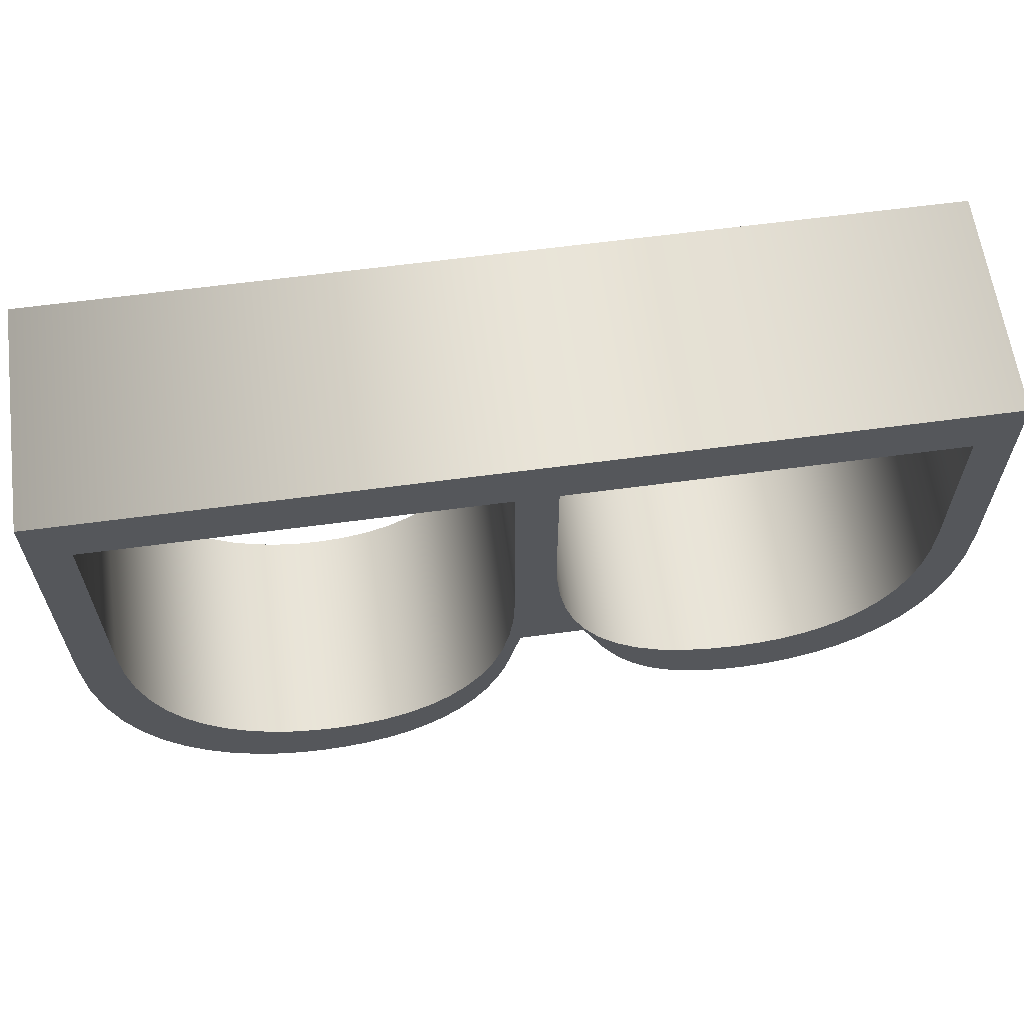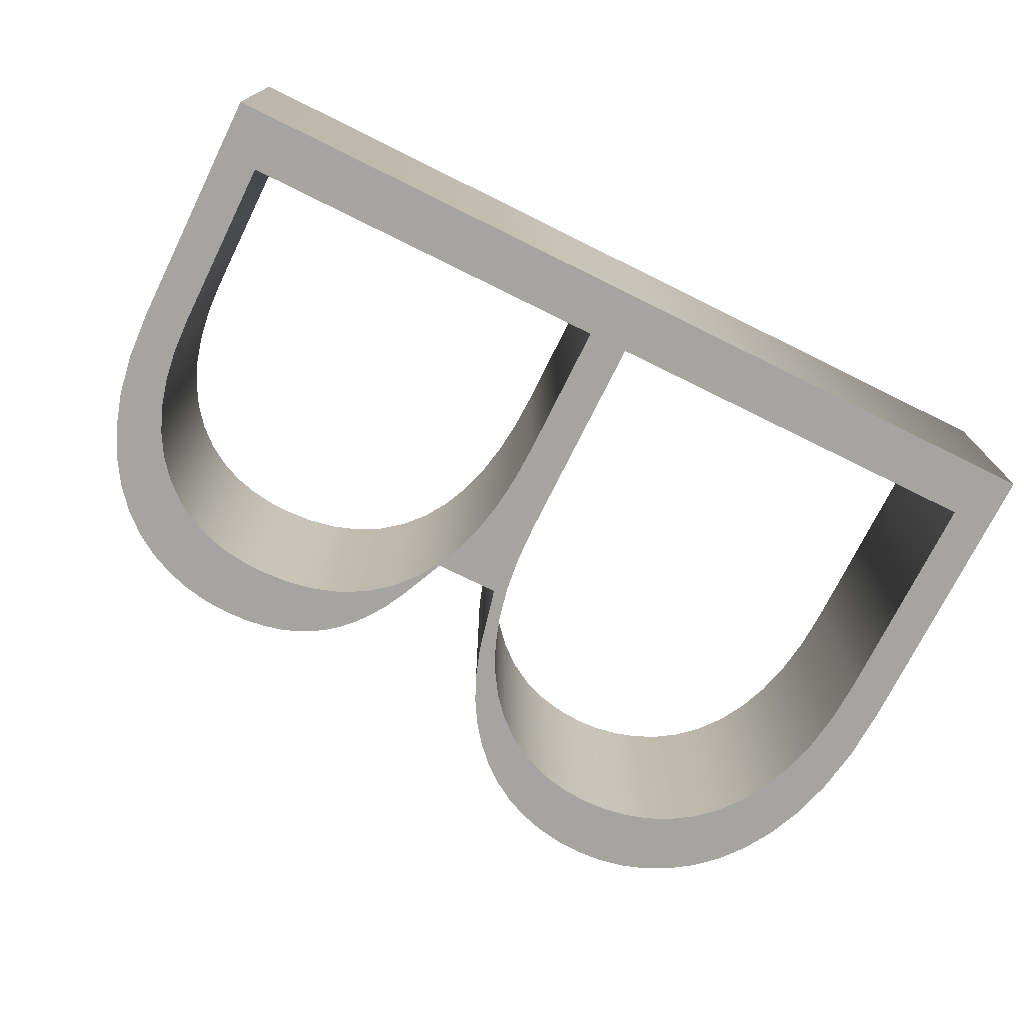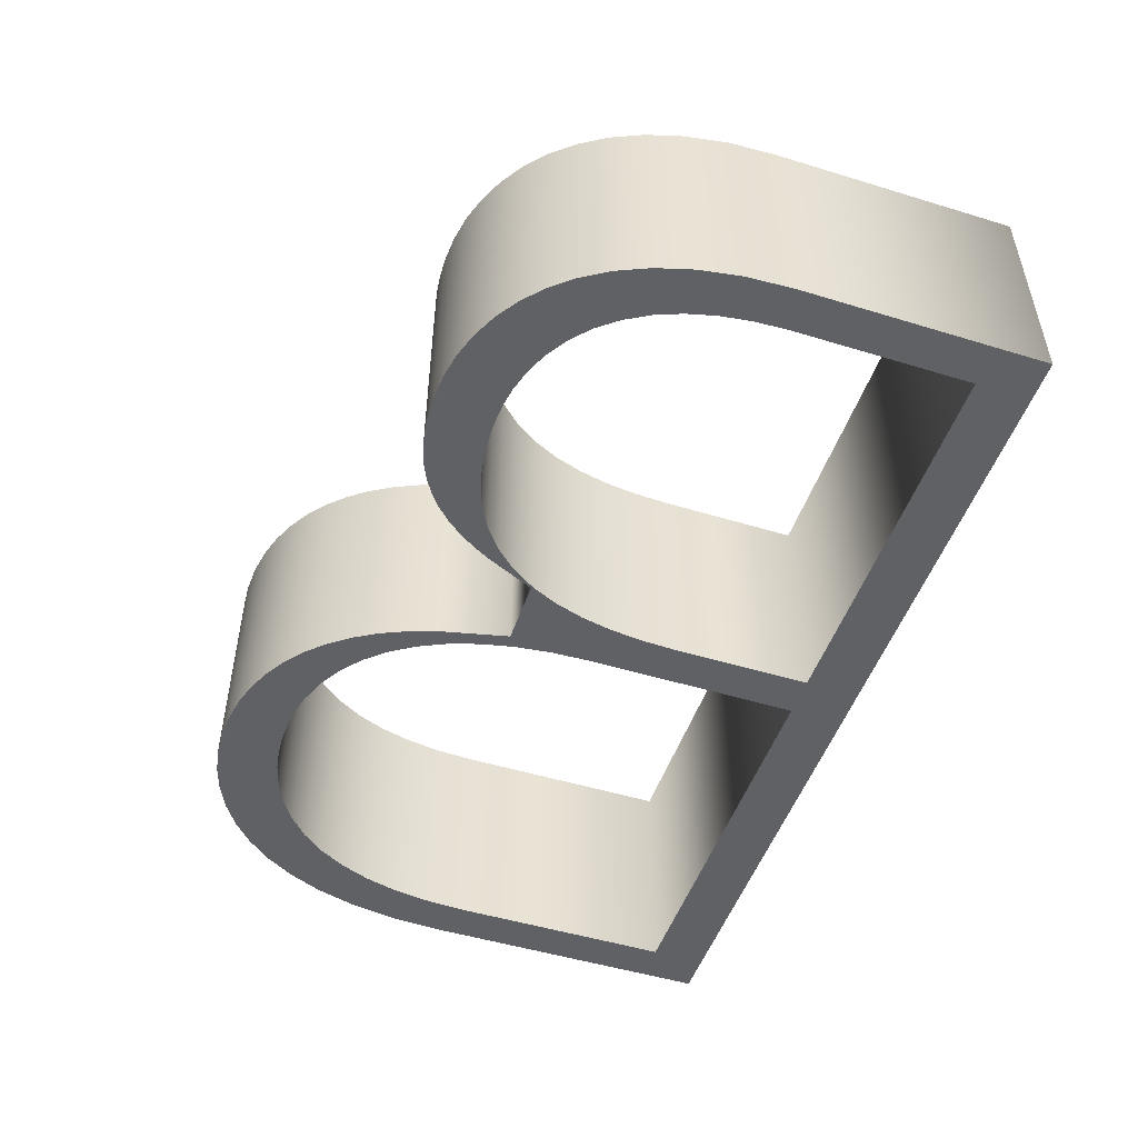
<metadata>
{"format":"obj","ext":"obj","renderer":"f3d","projection":"perspective","resolution":1024,"background":"white","views":[{"elev":62.1,"azim":172.2,"up":"+Z"},{"elev":-73.5,"azim":-26.3,"up":"+Y"},{"elev":-49.8,"azim":-108.6,"up":"+Y"}]}
</metadata>
<code>
o Text.015_Text.017
v -1.244 0.32 0.1471
v -1.237 0.32 0.01667
v -1.219 0.32 -0.09597
v -1.191 0.32 -0.1944
v -1.153 0.32 -0.2795
v -1.109 0.32 -0.3521
v -1.058 0.32 -0.4132
v -1.002 0.32 -0.4638
v -0.9414 0.32 -0.5046
v -0.8768 0.32 -0.5359
v -0.809 0.32 -0.5582
v -0.7391 0.32 -0.5714
v -0.6667 0.32 -0.5759
v -0.6091 0.32 -0.5735
v -0.5553 0.32 -0.5666
v -0.5063 0.32 -0.5554
v -0.4617 0.32 -0.54
v -0.4207 0.32 -0.5205
v -0.3828 0.32 -0.4966
v -0.3472 0.32 -0.468
v -0.3134 0.32 -0.434
v -0.2814 0.32 -0.3941
v -0.2509 0.32 -0.3477
v -0.2221 0.32 -0.2946
v -0.1617 0.32 -0.16
v 0.01928 0.32 -0.16
v 0.06255 0.32 -0.3459
v 0.08947 0.32 -0.4265
v 0.1223 0.32 -0.4995
v 0.1606 0.32 -0.5648
v 0.204 0.32 -0.6225
v 0.252 0.32 -0.6726
v 0.3045 0.32 -0.7152
v 0.3614 0.32 -0.7505
v 0.4229 0.32 -0.7785
v 0.489 0.32 -0.7989
v 0.5601 0.32 -0.8115
v 0.6356 0.32 -0.8158
v 0.7057 0.32 -0.8114
v 0.7762 0.32 -0.7978
v 0.8459 0.32 -0.7746
v 0.9135 0.32 -0.7414
v 0.978 0.32 -0.6974
v 1.038 0.32 -0.642
v 1.094 0.32 -0.574
v 1.143 0.32 -0.4921
v 1.184 0.32 -0.395
v 1.216 0.32 -0.2812
v 1.237 0.32 -0.1499
v 1.244 0.32 0.002925
v 1.244 0.32 0.816
v -1.244 0.32 0.816
v -0.076 0.32 0.2821
v -0.07921 0.32 0.1828
v -0.08926 0.32 0.08861
v -0.1066 0.32 0.000875
v -0.1317 0.32 -0.08045
v -0.1656 0.32 -0.1551
v -0.2087 0.32 -0.2225
v -0.2615 0.32 -0.2812
v -0.3232 0.32 -0.3297
v -0.3925 0.32 -0.3669
v -0.4678 0.32 -0.3927
v -0.5477 0.32 -0.4075
v -0.6316 0.32 -0.4122
v -0.6948 0.32 -0.409
v -0.7573 0.32 -0.3991
v -0.819 0.32 -0.3811
v -0.8787 0.32 -0.3543
v -0.9351 0.32 -0.3178
v -0.9863 0.32 -0.2714
v -1.031 0.32 -0.2157
v -1.067 0.32 -0.1513
v -1.096 0.32 -0.0791
v -1.116 0.32 0.000733
v -1.128 0.32 0.08825
v -1.132 0.32 0.1815
v -1.132 0.32 0.664
v -0.076 0.32 0.664
v 1.132 0.32 0.04945
v 1.127 0.32 -0.06699
v 1.112 0.32 -0.1742
v 1.088 0.32 -0.2703
v 1.054 0.32 -0.3558
v 1.011 0.32 -0.4307
v 0.9606 0.32 -0.4945
v 0.9033 0.32 -0.547
v 0.8411 0.32 -0.588
v 0.7761 0.32 -0.6179
v 0.7101 0.32 -0.6378
v 0.6444 0.32 -0.6488
v 0.5792 0.32 -0.6522
v 0.503 0.32 -0.6472
v 0.4285 0.32 -0.6313
v 0.3573 0.32 -0.6042
v 0.2911 0.32 -0.5658
v 0.2313 0.32 -0.5164
v 0.179 0.32 -0.4571
v 0.1349 0.32 -0.3886
v 0.09904 0.32 -0.312
v 0.07136 0.32 -0.2275
v 0.05167 0.32 -0.1354
v 0.03987 0.32 -0.0357
v 0.036 0.32 0.0698
v 0.036 0.32 0.664
v 1.132 0.32 0.664
v -1.244 -0.32 0.1471
v -1.237 -0.32 0.01667
v -1.219 -0.32 -0.09597
v -1.191 -0.32 -0.1944
v -1.153 -0.32 -0.2795
v -1.109 -0.32 -0.3521
v -1.058 -0.32 -0.4132
v -1.002 -0.32 -0.4638
v -0.9414 -0.32 -0.5046
v -0.8768 -0.32 -0.5359
v -0.809 -0.32 -0.5582
v -0.7391 -0.32 -0.5714
v -0.6667 -0.32 -0.5759
v -0.6091 -0.32 -0.5735
v -0.5553 -0.32 -0.5666
v -0.5063 -0.32 -0.5554
v -0.4617 -0.32 -0.54
v -0.4207 -0.32 -0.5205
v -0.3828 -0.32 -0.4966
v -0.3472 -0.32 -0.468
v -0.3134 -0.32 -0.434
v -0.2814 -0.32 -0.3941
v -0.2509 -0.32 -0.3477
v -0.2221 -0.32 -0.2946
v -0.1617 -0.32 -0.16
v 0.01928 -0.32 -0.16
v 0.06255 -0.32 -0.3459
v 0.08947 -0.32 -0.4265
v 0.1223 -0.32 -0.4995
v 0.1606 -0.32 -0.5648
v 0.204 -0.32 -0.6225
v 0.252 -0.32 -0.6726
v 0.3045 -0.32 -0.7152
v 0.3614 -0.32 -0.7505
v 0.4229 -0.32 -0.7785
v 0.489 -0.32 -0.7989
v 0.5601 -0.32 -0.8115
v 0.6356 -0.32 -0.8158
v 0.7057 -0.32 -0.8114
v 0.7762 -0.32 -0.7978
v 0.8459 -0.32 -0.7746
v 0.9135 -0.32 -0.7414
v 0.978 -0.32 -0.6974
v 1.038 -0.32 -0.642
v 1.094 -0.32 -0.574
v 1.143 -0.32 -0.4921
v 1.184 -0.32 -0.395
v 1.216 -0.32 -0.2812
v 1.237 -0.32 -0.1499
v 1.244 -0.32 0.002925
v 1.244 -0.32 0.816
v -1.244 -0.32 0.816
v -0.076 -0.32 0.2821
v -0.07921 -0.32 0.1828
v -0.08926 -0.32 0.08861
v -0.1066 -0.32 0.000875
v -0.1317 -0.32 -0.08045
v -0.1656 -0.32 -0.1551
v -0.2087 -0.32 -0.2225
v -0.2615 -0.32 -0.2812
v -0.3232 -0.32 -0.3297
v -0.3925 -0.32 -0.3669
v -0.4678 -0.32 -0.3927
v -0.5477 -0.32 -0.4075
v -0.6316 -0.32 -0.4122
v -0.6948 -0.32 -0.409
v -0.7573 -0.32 -0.3991
v -0.819 -0.32 -0.3811
v -0.8787 -0.32 -0.3543
v -0.9351 -0.32 -0.3178
v -0.9863 -0.32 -0.2714
v -1.031 -0.32 -0.2157
v -1.067 -0.32 -0.1513
v -1.096 -0.32 -0.0791
v -1.116 -0.32 0.000733
v -1.128 -0.32 0.08825
v -1.132 -0.32 0.1815
v -1.132 -0.32 0.664
v -0.076 -0.32 0.664
v 1.132 -0.32 0.04945
v 1.127 -0.32 -0.06699
v 1.112 -0.32 -0.1742
v 1.088 -0.32 -0.2703
v 1.054 -0.32 -0.3558
v 1.011 -0.32 -0.4307
v 0.9606 -0.32 -0.4945
v 0.9033 -0.32 -0.547
v 0.8411 -0.32 -0.588
v 0.7761 -0.32 -0.6179
v 0.7101 -0.32 -0.6378
v 0.6444 -0.32 -0.6488
v 0.5792 -0.32 -0.6522
v 0.503 -0.32 -0.6472
v 0.4285 -0.32 -0.6313
v 0.3573 -0.32 -0.6042
v 0.2911 -0.32 -0.5658
v 0.2313 -0.32 -0.5164
v 0.179 -0.32 -0.4571
v 0.1349 -0.32 -0.3886
v 0.09904 -0.32 -0.312
v 0.07136 -0.32 -0.2275
v 0.05167 -0.32 -0.1354
v 0.03987 -0.32 -0.0357
v 0.036 -0.32 0.0698
v 0.036 -0.32 0.664
v 1.132 -0.32 0.664
v -1.244 -0.32 0.1471
v -1.244 0.32 0.1471
v -1.237 -0.32 0.01667
v -1.237 0.32 0.01667
v -1.219 -0.32 -0.09597
v -1.219 0.32 -0.09597
v -1.191 -0.32 -0.1944
v -1.191 0.32 -0.1944
v -1.153 -0.32 -0.2795
v -1.153 0.32 -0.2795
v -1.109 -0.32 -0.3521
v -1.109 0.32 -0.3521
v -1.058 -0.32 -0.4132
v -1.058 0.32 -0.4132
v -1.002 -0.32 -0.4638
v -1.002 0.32 -0.4638
v -0.9414 -0.32 -0.5046
v -0.9414 0.32 -0.5046
v -0.8768 -0.32 -0.5359
v -0.8768 0.32 -0.5359
v -0.809 -0.32 -0.5582
v -0.809 0.32 -0.5582
v -0.7391 -0.32 -0.5714
v -0.7391 0.32 -0.5714
v -0.6667 -0.32 -0.5759
v -0.6667 0.32 -0.5759
v -0.6091 -0.32 -0.5735
v -0.6091 0.32 -0.5735
v -0.5553 -0.32 -0.5666
v -0.5553 0.32 -0.5666
v -0.5063 -0.32 -0.5554
v -0.5063 0.32 -0.5554
v -0.4617 -0.32 -0.54
v -0.4617 0.32 -0.54
v -0.4207 -0.32 -0.5205
v -0.4207 0.32 -0.5205
v -0.3828 -0.32 -0.4966
v -0.3828 0.32 -0.4966
v -0.3472 -0.32 -0.468
v -0.3472 0.32 -0.468
v -0.3134 -0.32 -0.434
v -0.3134 0.32 -0.434
v -0.2814 -0.32 -0.3941
v -0.2814 0.32 -0.3941
v -0.2509 -0.32 -0.3477
v -0.2509 0.32 -0.3477
v -0.2221 -0.32 -0.2946
v -0.2221 0.32 -0.2946
v -0.1617 -0.32 -0.16
v -0.1617 0.32 -0.16
v 0.01928 -0.32 -0.16
v 0.01928 0.32 -0.16
v 0.06255 -0.32 -0.3459
v 0.06255 0.32 -0.3459
v 0.08947 -0.32 -0.4265
v 0.08947 0.32 -0.4265
v 0.1223 -0.32 -0.4995
v 0.1223 0.32 -0.4995
v 0.1606 -0.32 -0.5648
v 0.1606 0.32 -0.5648
v 0.204 -0.32 -0.6225
v 0.204 0.32 -0.6225
v 0.252 -0.32 -0.6726
v 0.252 0.32 -0.6726
v 0.3045 -0.32 -0.7152
v 0.3045 0.32 -0.7152
v 0.3614 -0.32 -0.7505
v 0.3614 0.32 -0.7505
v 0.4229 -0.32 -0.7785
v 0.4229 0.32 -0.7785
v 0.489 -0.32 -0.7989
v 0.489 0.32 -0.7989
v 0.5601 -0.32 -0.8115
v 0.5601 0.32 -0.8115
v 0.6356 -0.32 -0.8158
v 0.6356 0.32 -0.8158
v 0.7057 -0.32 -0.8114
v 0.7057 0.32 -0.8114
v 0.7762 -0.32 -0.7978
v 0.7762 0.32 -0.7978
v 0.8459 -0.32 -0.7746
v 0.8459 0.32 -0.7746
v 0.9135 -0.32 -0.7414
v 0.9135 0.32 -0.7414
v 0.978 -0.32 -0.6974
v 0.978 0.32 -0.6974
v 1.038 -0.32 -0.642
v 1.038 0.32 -0.642
v 1.094 -0.32 -0.574
v 1.094 0.32 -0.574
v 1.143 -0.32 -0.4921
v 1.143 0.32 -0.4921
v 1.184 -0.32 -0.395
v 1.184 0.32 -0.395
v 1.216 -0.32 -0.2812
v 1.216 0.32 -0.2812
v 1.237 -0.32 -0.1499
v 1.237 0.32 -0.1499
v 1.244 -0.32 0.002925
v 1.244 0.32 0.002925
v 1.244 -0.32 0.816
v 1.244 0.32 0.816
v -1.244 -0.32 0.816
v -1.244 0.32 0.816
v -0.076 -0.32 0.2821
v -0.076 0.32 0.2821
v -0.07921 -0.32 0.1828
v -0.07921 0.32 0.1828
v -0.08926 -0.32 0.08861
v -0.08926 0.32 0.08861
v -0.1066 -0.32 0.000875
v -0.1066 0.32 0.000875
v -0.1317 -0.32 -0.08045
v -0.1317 0.32 -0.08045
v -0.1656 -0.32 -0.1551
v -0.1656 0.32 -0.1551
v -0.2087 -0.32 -0.2225
v -0.2087 0.32 -0.2225
v -0.2615 -0.32 -0.2812
v -0.2615 0.32 -0.2812
v -0.3232 -0.32 -0.3297
v -0.3232 0.32 -0.3297
v -0.3925 -0.32 -0.3669
v -0.3925 0.32 -0.3669
v -0.4678 -0.32 -0.3927
v -0.4678 0.32 -0.3927
v -0.5477 -0.32 -0.4075
v -0.5477 0.32 -0.4075
v -0.6316 -0.32 -0.4122
v -0.6316 0.32 -0.4122
v -0.6948 -0.32 -0.409
v -0.6948 0.32 -0.409
v -0.7573 -0.32 -0.3991
v -0.7573 0.32 -0.3991
v -0.819 -0.32 -0.3811
v -0.819 0.32 -0.3811
v -0.8787 -0.32 -0.3543
v -0.8787 0.32 -0.3543
v -0.9351 -0.32 -0.3178
v -0.9351 0.32 -0.3178
v -0.9863 -0.32 -0.2714
v -0.9863 0.32 -0.2714
v -1.031 -0.32 -0.2157
v -1.031 0.32 -0.2157
v -1.067 -0.32 -0.1513
v -1.067 0.32 -0.1513
v -1.096 -0.32 -0.0791
v -1.096 0.32 -0.0791
v -1.116 -0.32 0.000733
v -1.116 0.32 0.000733
v -1.128 -0.32 0.08825
v -1.128 0.32 0.08825
v -1.132 -0.32 0.1815
v -1.132 0.32 0.1815
v -1.132 -0.32 0.664
v -1.132 0.32 0.664
v -0.076 -0.32 0.664
v -0.076 0.32 0.664
v 1.132 -0.32 0.04945
v 1.132 0.32 0.04945
v 1.127 -0.32 -0.06699
v 1.127 0.32 -0.06699
v 1.112 -0.32 -0.1742
v 1.112 0.32 -0.1742
v 1.088 -0.32 -0.2703
v 1.088 0.32 -0.2703
v 1.054 -0.32 -0.3558
v 1.054 0.32 -0.3558
v 1.011 -0.32 -0.4307
v 1.011 0.32 -0.4307
v 0.9606 -0.32 -0.4945
v 0.9606 0.32 -0.4945
v 0.9033 -0.32 -0.547
v 0.9033 0.32 -0.547
v 0.8411 -0.32 -0.588
v 0.8411 0.32 -0.588
v 0.7761 -0.32 -0.6179
v 0.7761 0.32 -0.6179
v 0.7101 -0.32 -0.6378
v 0.7101 0.32 -0.6378
v 0.6444 -0.32 -0.6488
v 0.6444 0.32 -0.6488
v 0.5792 -0.32 -0.6522
v 0.5792 0.32 -0.6522
v 0.503 -0.32 -0.6472
v 0.503 0.32 -0.6472
v 0.4285 -0.32 -0.6313
v 0.4285 0.32 -0.6313
v 0.3573 -0.32 -0.6042
v 0.3573 0.32 -0.6042
v 0.2911 -0.32 -0.5658
v 0.2911 0.32 -0.5658
v 0.2313 -0.32 -0.5164
v 0.2313 0.32 -0.5164
v 0.179 -0.32 -0.4571
v 0.179 0.32 -0.4571
v 0.1349 -0.32 -0.3886
v 0.1349 0.32 -0.3886
v 0.09904 -0.32 -0.312
v 0.09904 0.32 -0.312
v 0.07136 -0.32 -0.2275
v 0.07136 0.32 -0.2275
v 0.05167 -0.32 -0.1354
v 0.05167 0.32 -0.1354
v 0.03987 -0.32 -0.0357
v 0.03987 0.32 -0.0357
v 0.036 -0.32 0.0698
v 0.036 0.32 0.0698
v 0.036 -0.32 0.664
v 0.036 0.32 0.664
v 1.132 -0.32 0.664
v 1.132 0.32 0.664
f 51 78 52
f 78 1 52
f 78 2 1
f 78 3 2
f 78 4 3
f 78 5 4
f 78 77 5
f 77 76 5
f 76 6 5
f 51 79 78
f 75 6 76
f 74 6 75
f 74 7 6
f 73 7 74
f 72 7 73
f 72 8 7
f 71 8 72
f 71 9 8
f 70 9 71
f 70 10 9
f 69 10 70
f 68 10 69
f 68 11 10
f 67 11 68
f 67 12 11
f 66 12 67
f 66 13 12
f 65 13 66
f 65 14 13
f 64 14 65
f 64 15 14
f 64 16 15
f 63 16 64
f 63 17 16
f 62 17 63
f 62 18 17
f 62 19 18
f 61 19 62
f 61 20 19
f 61 21 20
f 60 21 61
f 60 22 21
f 60 23 22
f 59 23 60
f 59 24 23
f 59 25 24
f 58 25 59
f 57 25 58
f 57 26 25
f 56 26 57
f 55 26 56
f 54 26 55
f 53 26 54
f 51 105 79
f 105 53 79
f 105 26 53
f 105 104 26
f 104 103 26
f 103 27 26
f 51 106 105
f 102 27 103
f 101 27 102
f 101 28 27
f 100 28 101
f 100 29 28
f 99 29 100
f 99 30 29
f 98 30 99
f 98 31 30
f 97 31 98
f 97 32 31
f 96 32 97
f 96 33 32
f 95 33 96
f 95 34 33
f 94 34 95
f 94 35 34
f 94 36 35
f 93 36 94
f 93 37 36
f 92 37 93
f 92 38 37
f 91 38 92
f 91 39 38
f 90 39 91
f 90 40 39
f 89 40 90
f 88 40 89
f 88 41 40
f 87 41 88
f 87 42 41
f 86 42 87
f 86 43 42
f 85 43 86
f 85 44 43
f 84 44 85
f 84 45 44
f 83 45 84
f 82 45 83
f 82 46 45
f 81 46 82
f 80 46 81
f 51 80 106
f 51 46 80
f 51 47 46
f 51 48 47
f 51 49 48
f 51 50 49
f 157 158 184
f 184 158 107
f 184 107 108
f 184 108 109
f 184 109 110
f 184 110 111
f 184 111 183
f 183 111 182
f 182 111 112
f 157 184 185
f 181 182 112
f 180 181 112
f 180 112 113
f 179 180 113
f 178 179 113
f 178 113 114
f 177 178 114
f 177 114 115
f 176 177 115
f 176 115 116
f 175 176 116
f 174 175 116
f 174 116 117
f 173 174 117
f 173 117 118
f 172 173 118
f 172 118 119
f 171 172 119
f 171 119 120
f 170 171 120
f 170 120 121
f 170 121 122
f 169 170 122
f 169 122 123
f 168 169 123
f 168 123 124
f 168 124 125
f 167 168 125
f 167 125 126
f 167 126 127
f 166 167 127
f 166 127 128
f 166 128 129
f 165 166 129
f 165 129 130
f 165 130 131
f 164 165 131
f 163 164 131
f 163 131 132
f 162 163 132
f 161 162 132
f 160 161 132
f 159 160 132
f 157 185 211
f 211 185 159
f 211 159 132
f 211 132 210
f 210 132 209
f 209 132 133
f 157 211 212
f 208 209 133
f 207 208 133
f 207 133 134
f 206 207 134
f 206 134 135
f 205 206 135
f 205 135 136
f 204 205 136
f 204 136 137
f 203 204 137
f 203 137 138
f 202 203 138
f 202 138 139
f 201 202 139
f 201 139 140
f 200 201 140
f 200 140 141
f 200 141 142
f 199 200 142
f 199 142 143
f 198 199 143
f 198 143 144
f 197 198 144
f 197 144 145
f 196 197 145
f 196 145 146
f 195 196 146
f 194 195 146
f 194 146 147
f 193 194 147
f 193 147 148
f 192 193 148
f 192 148 149
f 191 192 149
f 191 149 150
f 190 191 150
f 190 150 151
f 189 190 151
f 188 189 151
f 188 151 152
f 187 188 152
f 186 187 152
f 157 212 186
f 157 186 152
f 157 152 153
f 157 153 154
f 157 154 155
f 157 155 156
f 214 216 215 213
f 216 218 217 215
f 218 220 219 217
f 220 222 221 219
f 222 224 223 221
f 224 226 225 223
f 226 228 227 225
f 228 230 229 227
f 230 232 231 229
f 232 234 233 231
f 234 236 235 233
f 236 238 237 235
f 238 240 239 237
f 240 242 241 239
f 242 244 243 241
f 244 246 245 243
f 246 248 247 245
f 248 250 249 247
f 250 252 251 249
f 252 254 253 251
f 254 256 255 253
f 256 258 257 255
f 258 260 259 257
f 260 262 261 259
f 262 264 263 261
f 264 266 265 263
f 266 268 267 265
f 268 270 269 267
f 270 272 271 269
f 272 274 273 271
f 274 276 275 273
f 276 278 277 275
f 278 280 279 277
f 280 282 281 279
f 282 284 283 281
f 284 286 285 283
f 286 288 287 285
f 288 290 289 287
f 290 292 291 289
f 292 294 293 291
f 294 296 295 293
f 296 298 297 295
f 298 300 299 297
f 300 302 301 299
f 302 304 303 301
f 304 306 305 303
f 306 308 307 305
f 308 310 309 307
f 310 312 311 309
f 312 314 313 311
f 314 316 315 313
f 316 214 213 315
f 318 320 319 317
f 320 322 321 319
f 322 324 323 321
f 324 326 325 323
f 326 328 327 325
f 328 330 329 327
f 330 332 331 329
f 332 334 333 331
f 334 336 335 333
f 336 338 337 335
f 338 340 339 337
f 340 342 341 339
f 342 344 343 341
f 344 346 345 343
f 346 348 347 345
f 348 350 349 347
f 350 352 351 349
f 352 354 353 351
f 354 356 355 353
f 356 358 357 355
f 358 360 359 357
f 360 362 361 359
f 362 364 363 361
f 364 366 365 363
f 366 368 367 365
f 368 370 369 367
f 370 318 317 369
f 372 374 373 371
f 374 376 375 373
f 376 378 377 375
f 378 380 379 377
f 380 382 381 379
f 382 384 383 381
f 384 386 385 383
f 386 388 387 385
f 388 390 389 387
f 390 392 391 389
f 392 394 393 391
f 394 396 395 393
f 396 398 397 395
f 398 400 399 397
f 400 402 401 399
f 402 404 403 401
f 404 406 405 403
f 406 408 407 405
f 408 410 409 407
f 410 412 411 409
f 412 414 413 411
f 414 416 415 413
f 416 418 417 415
f 418 420 419 417
f 420 422 421 419
f 422 424 423 421
f 424 372 371 423

</code>
